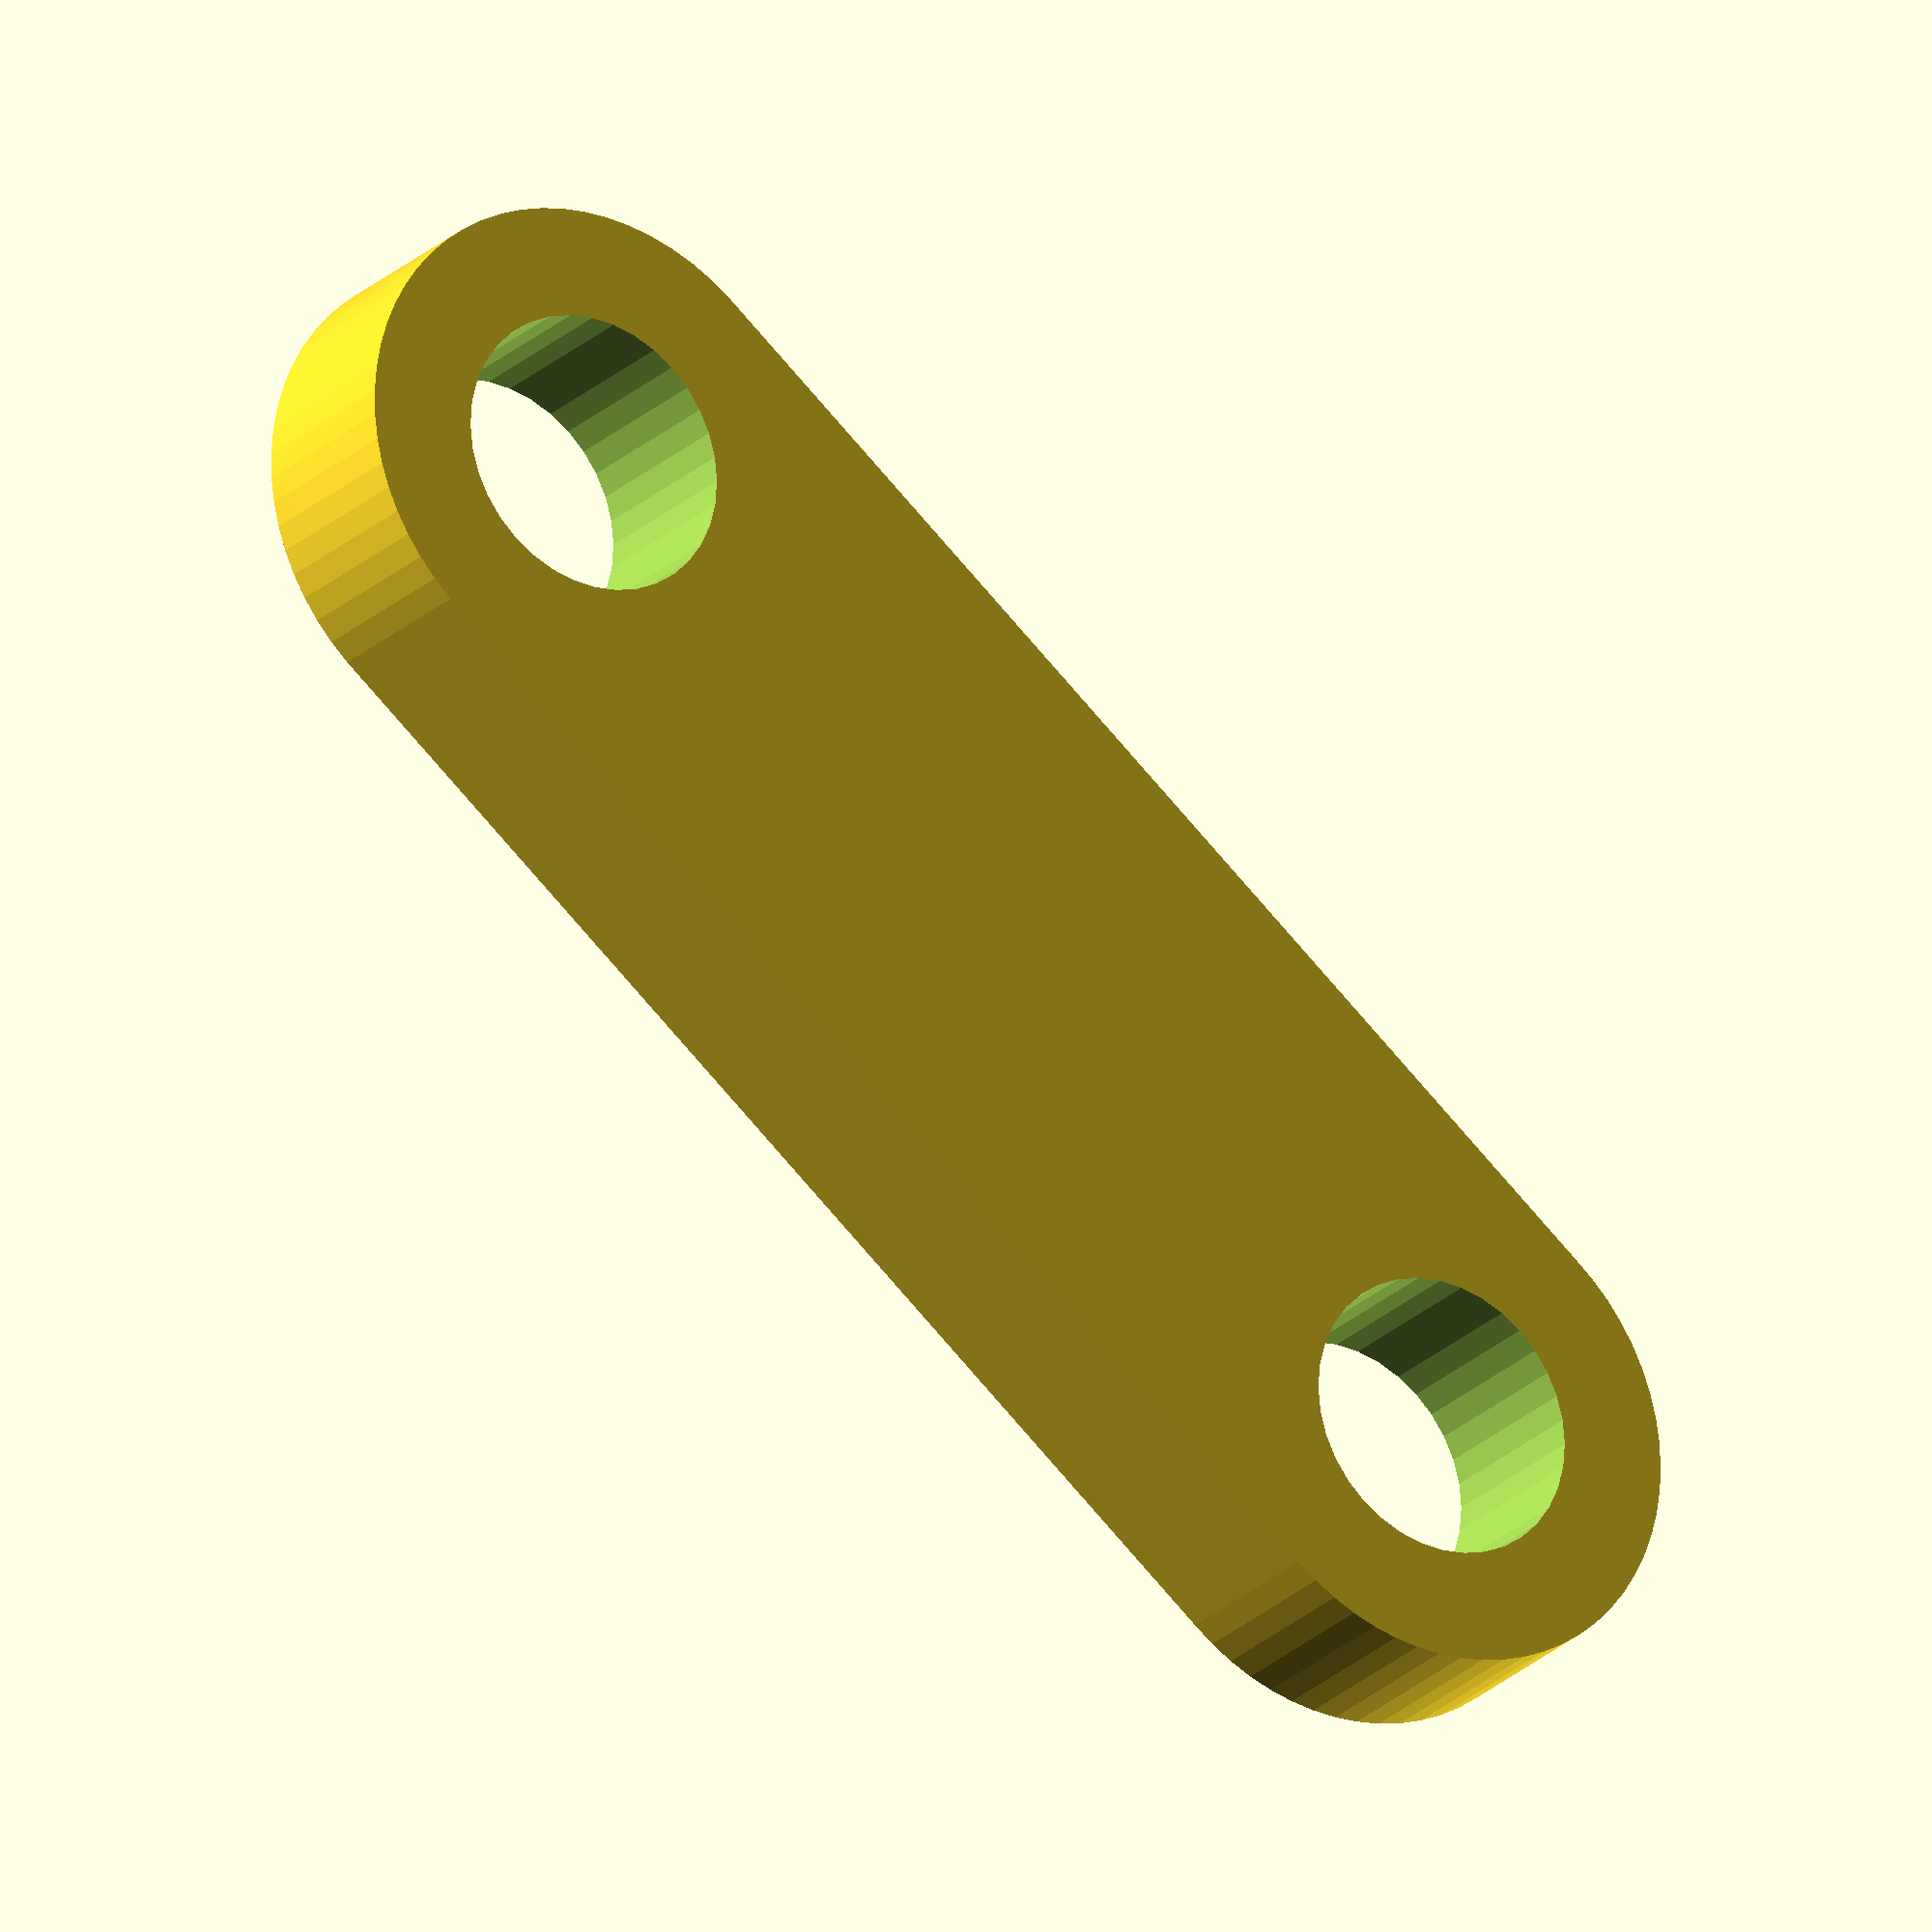
<openscad>
$fa = 1;
$fs = 0.4;

thickness=3;

module linkage (length) {
  difference() {
    hull() {
      translate([length, 0, 0])
      cylinder(d=8, h=thickness);
      cylinder(d=8, h=thickness);
    }
    translate([0, 0, -1]) {
      translate([length, 0, 0])
      cylinder(d=4.5, h=thickness + 2);
      cylinder(d=4.5, h=thickness + 2);
    }
  }
}

linkage(20);

</openscad>
<views>
elev=202.8 azim=219.3 roll=212.2 proj=o view=wireframe
</views>
